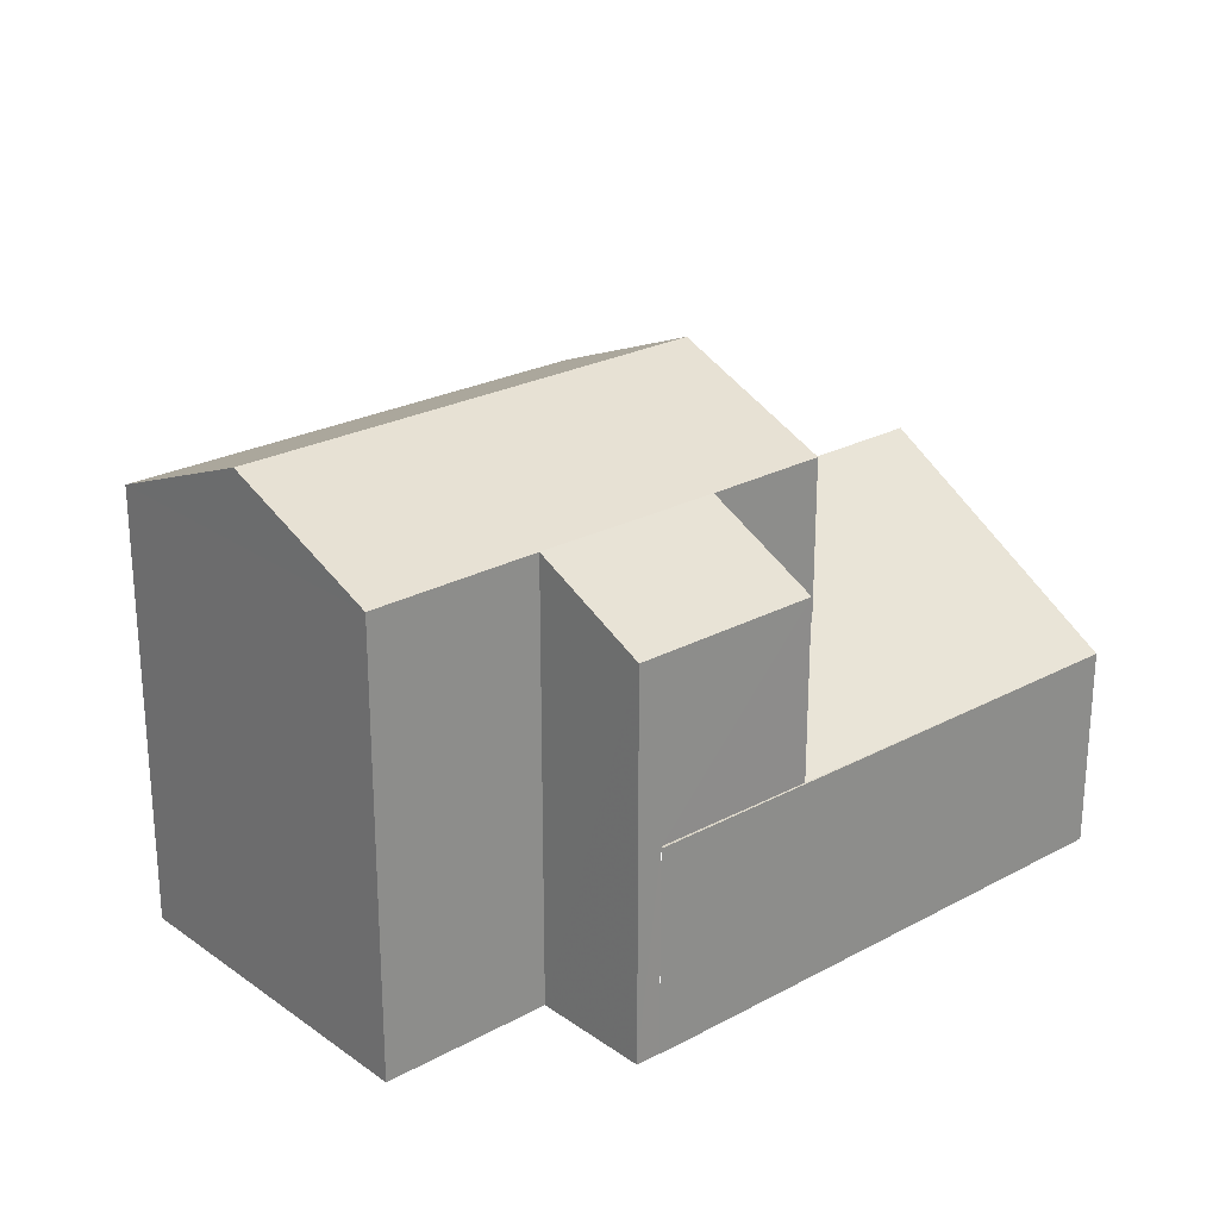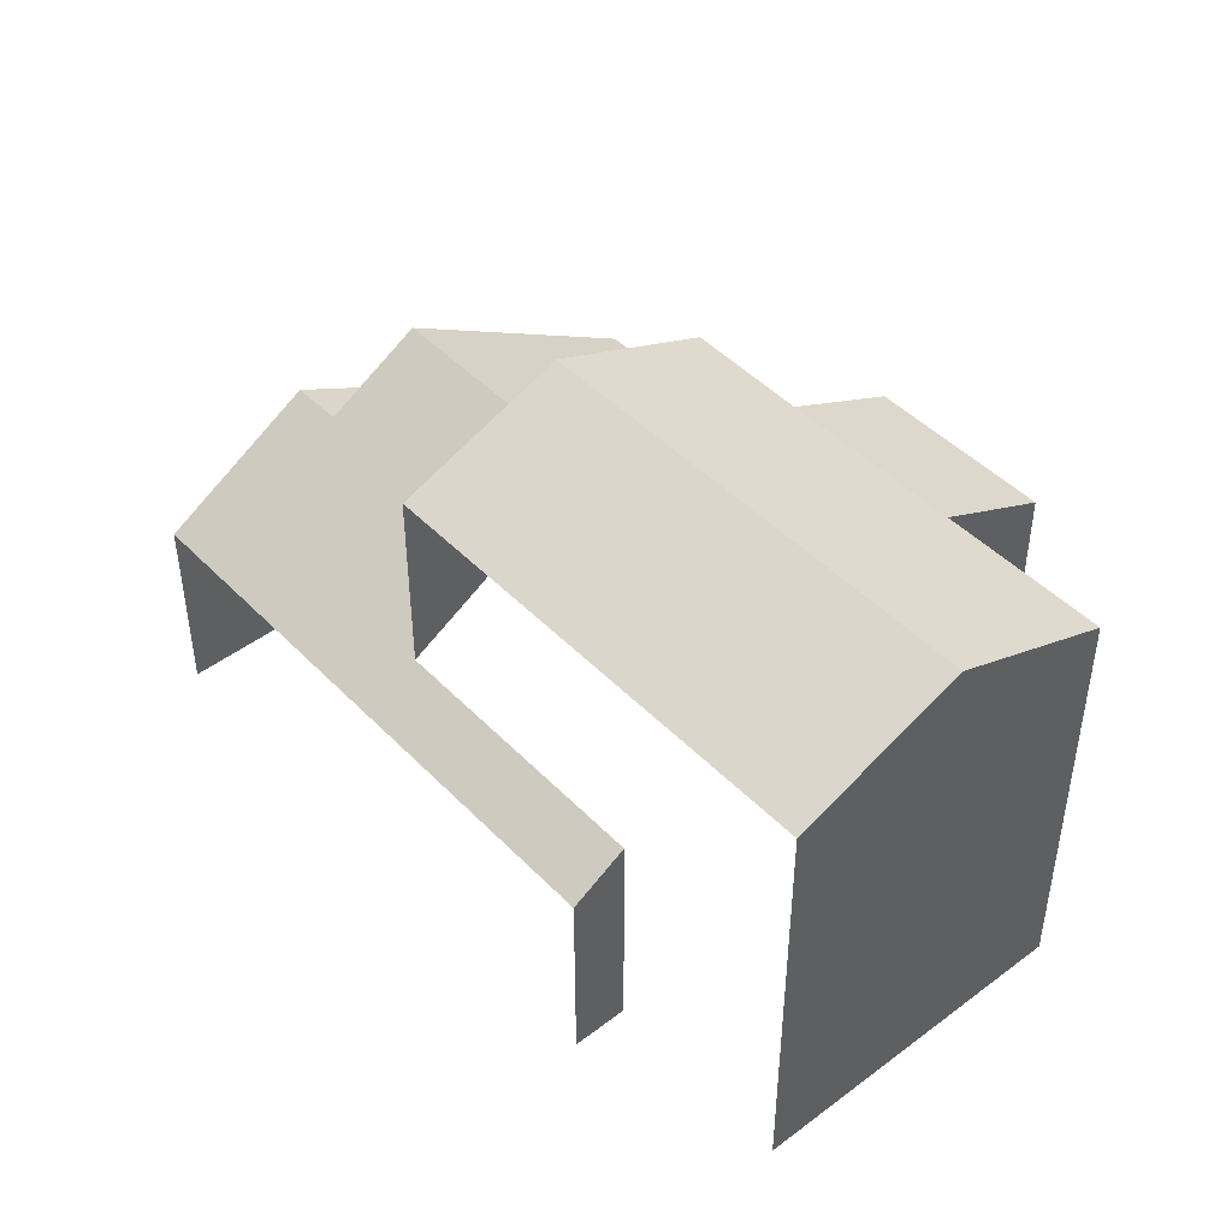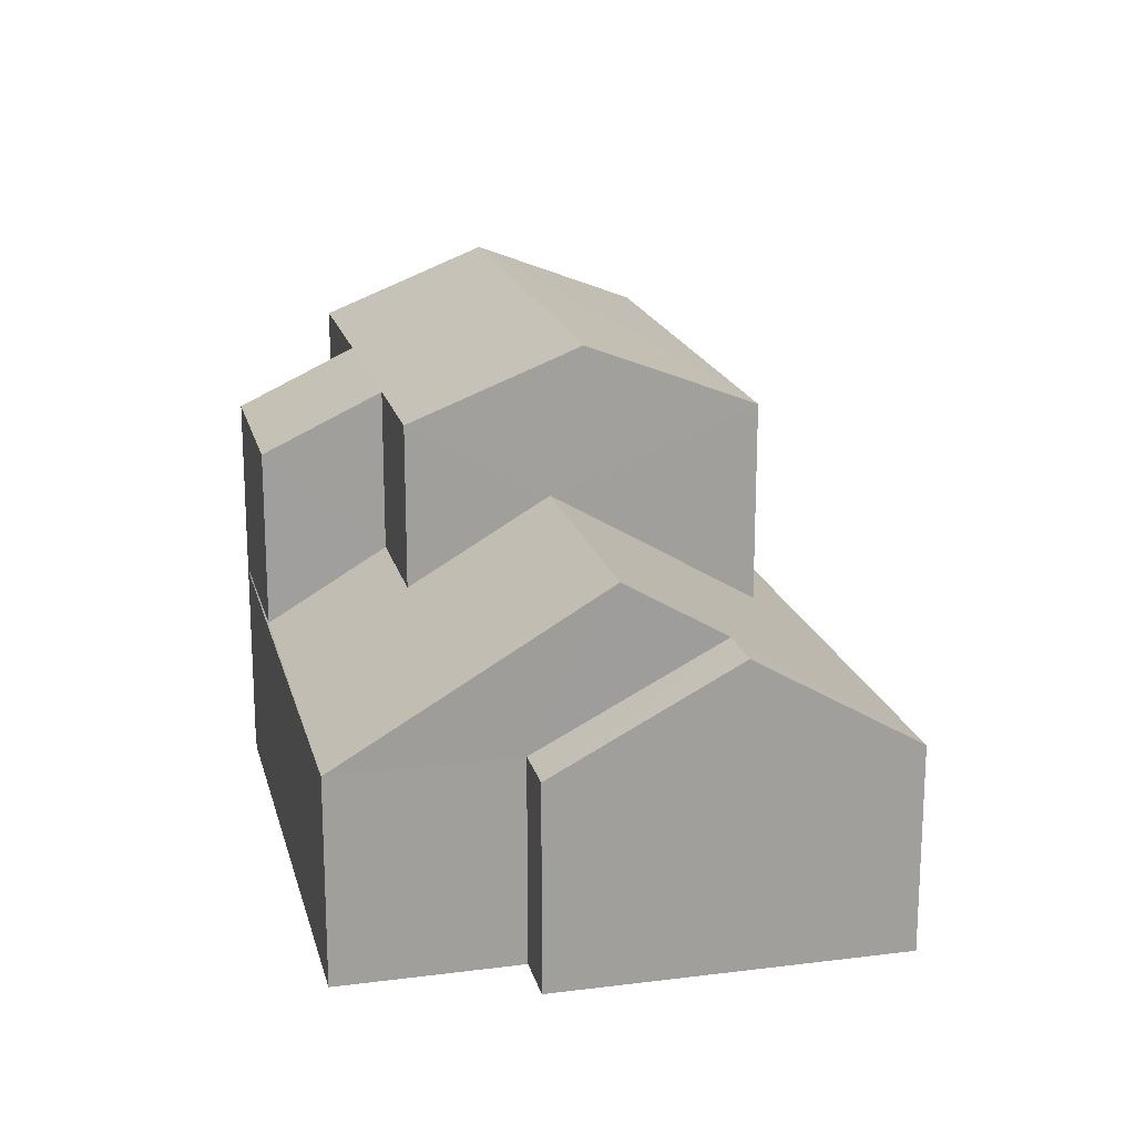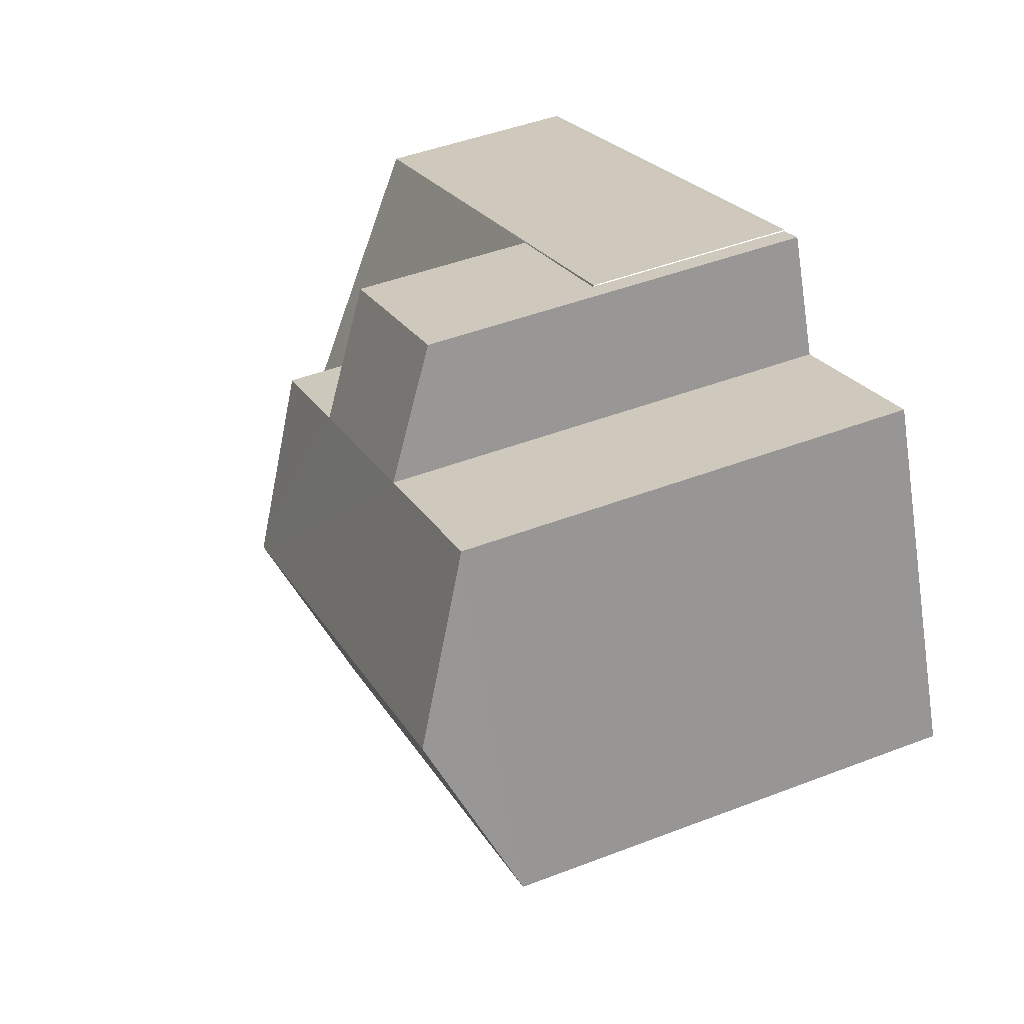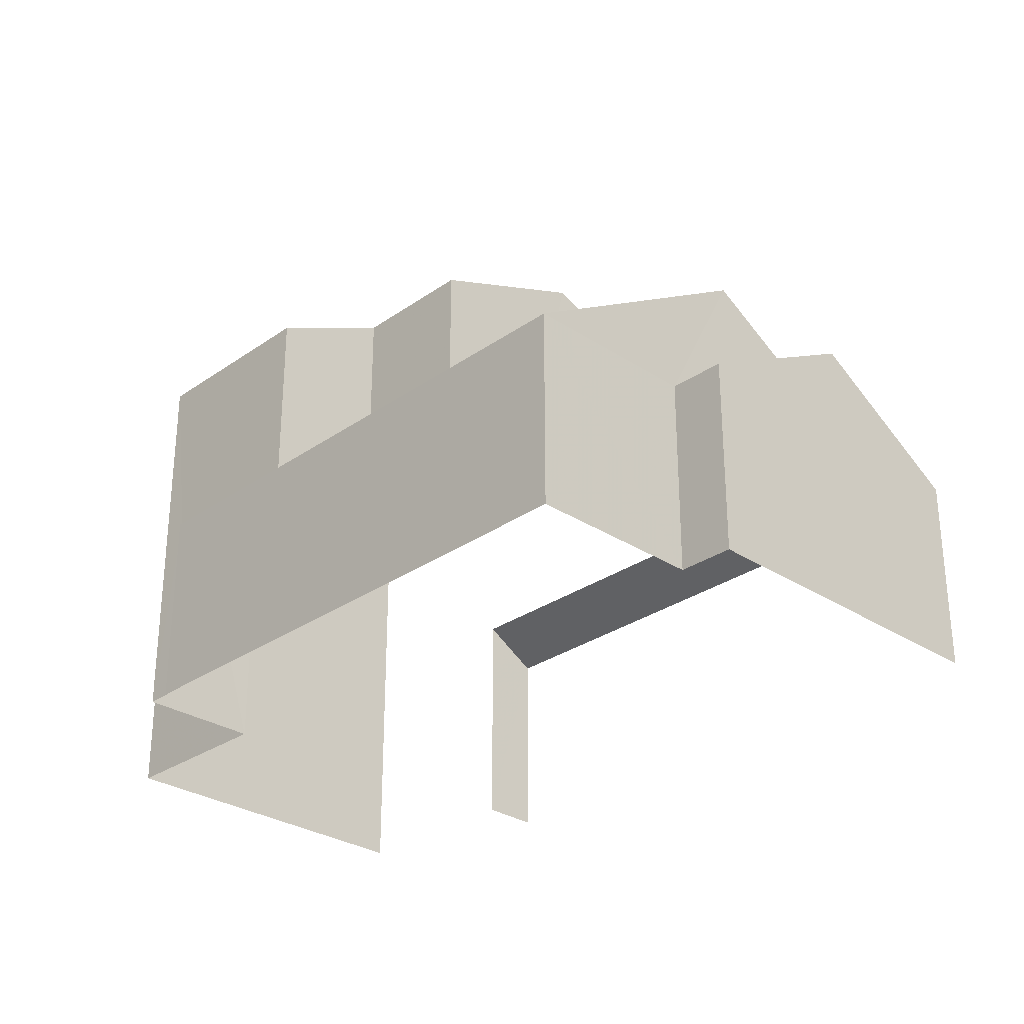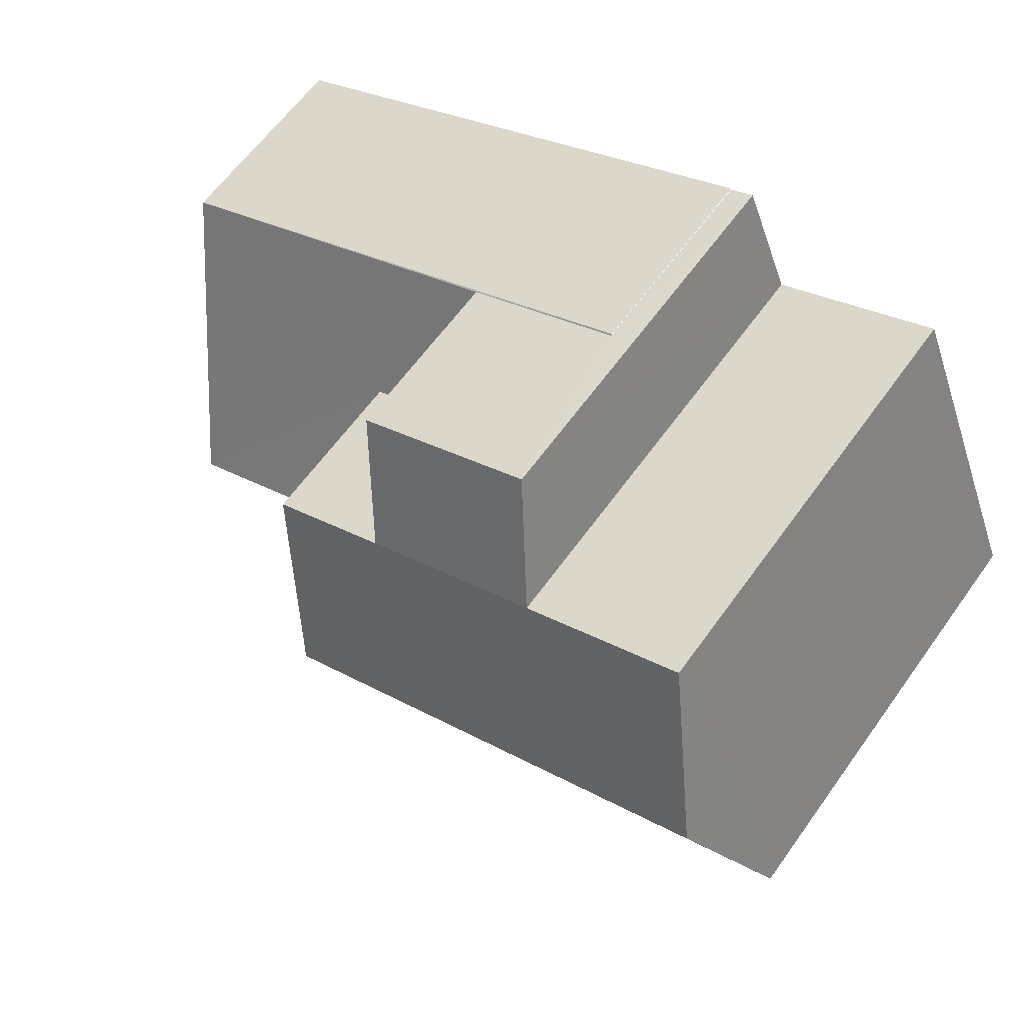
<metadata>
{"format":"obj","ext":"obj","renderer":"f3d","projection":"perspective","resolution":1024,"background":"white","views":[{"elev":24.7,"azim":161.2,"up":"+Z"},{"elev":45.6,"azim":71.8,"up":"+Z"},{"elev":18.6,"azim":-81.0,"up":"+Z"},{"elev":46.0,"azim":66.2,"up":"+Y"},{"elev":-29.3,"azim":-111.6,"up":"+Z"},{"elev":62.1,"azim":35.6,"up":"+Y"}]}
</metadata>
<code>
v -2.196e+05 -1.239e+05 28.27
v -2.196e+05 -1.239e+05 28.27
v -2.196e+05 -1.239e+05 28.27
v -2.196e+05 -1.239e+05 28.27
v -2.197e+05 -1.239e+05 28.27
v -2.196e+05 -1.239e+05 28.27
v -2.196e+05 -1.239e+05 28.27
v -2.197e+05 -1.239e+05 28.27
v -2.196e+05 -1.239e+05 28.27
v -2.197e+05 -1.239e+05 28.27
v -2.196e+05 -1.239e+05 28.27
v -2.196e+05 -1.239e+05 28.27
v -2.196e+05 -1.239e+05 32.62
v -2.197e+05 -1.239e+05 31.22
v -2.197e+05 -1.239e+05 32.62
v -2.197e+05 -1.239e+05 31.22
v -2.196e+05 -1.239e+05 31.72
v -2.196e+05 -1.239e+05 33.48
v -2.196e+05 -1.239e+05 31.22
v -2.196e+05 -1.239e+05 31.72
v -2.197e+05 -1.239e+05 33.48
v -2.196e+05 -1.239e+05 31.22
v -2.196e+05 -1.239e+05 34.62
v -2.196e+05 -1.239e+05 35.61
v -2.196e+05 -1.239e+05 34.62
v -2.196e+05 -1.239e+05 34.62
v -2.196e+05 -1.239e+05 35.61
v -2.196e+05 -1.239e+05 34.62
v -2.196e+05 -1.239e+05 33.8
v -2.196e+05 -1.239e+05 33.8
v -2.196e+05 -1.239e+05 31.23
v -2.196e+05 -1.239e+05 31.22
v -2.196e+05 -1.239e+05 31.23
v -2.197e+05 -1.239e+05 31.22
v -2.196e+05 -1.239e+05 32.27
v -2.196e+05 -1.239e+05 32.27
v -2.196e+05 -1.239e+05 34.62
v -2.196e+05 -1.239e+05 34.62
f 1 2 3
f 4 1 5
f 6 7 3
f 8 9 10
f 8 5 1
f 11 9 12
f 7 12 3
f 3 8 1
f 8 12 9
f 3 12 8
f 12 7 20
f 7 38 20
f 20 37 17
f 20 38 37
f 32 31 1
f 4 32 1
f 22 9 11
f 19 22 11
f 13 14 15
f 13 16 14
f 17 18 13
f 19 20 17
f 18 21 13
f 19 17 22
f 22 13 15
f 17 13 22
f 23 24 25
f 25 24 26
f 26 27 28
f 26 24 27
f 26 29 30
f 25 26 30
f 31 32 33
f 32 34 33
f 35 21 18
f 35 34 21
f 36 33 35
f 33 34 35
f 37 38 27
f 24 37 27
f 29 3 2
f 29 26 3
f 23 35 18
f 23 18 24
f 18 37 24
f 18 17 37
f 36 23 25
f 36 35 23
f 34 4 5
f 34 32 4
f 2 31 29
f 29 31 30
f 2 1 31
f 30 31 33
f 5 8 34
f 34 16 21
f 21 16 13
f 8 16 34
f 7 6 38
f 38 28 27
f 38 6 28
f 36 25 30
f 33 36 30
f 14 10 15
f 10 9 15
f 9 22 15
f 26 28 6
f 3 26 6
f 16 10 14
f 16 8 10
f 12 19 11
f 12 20 19

</code>
